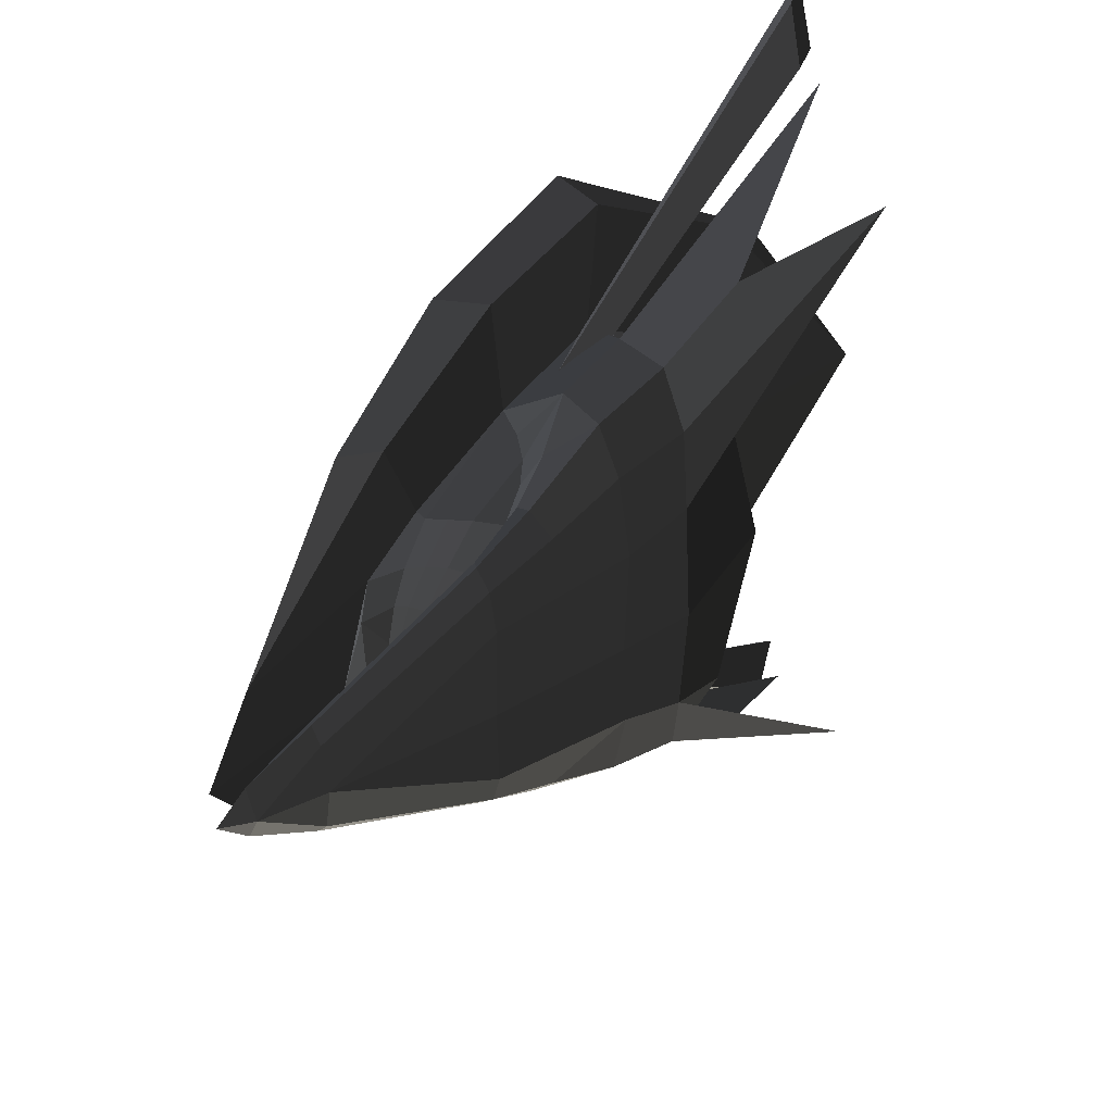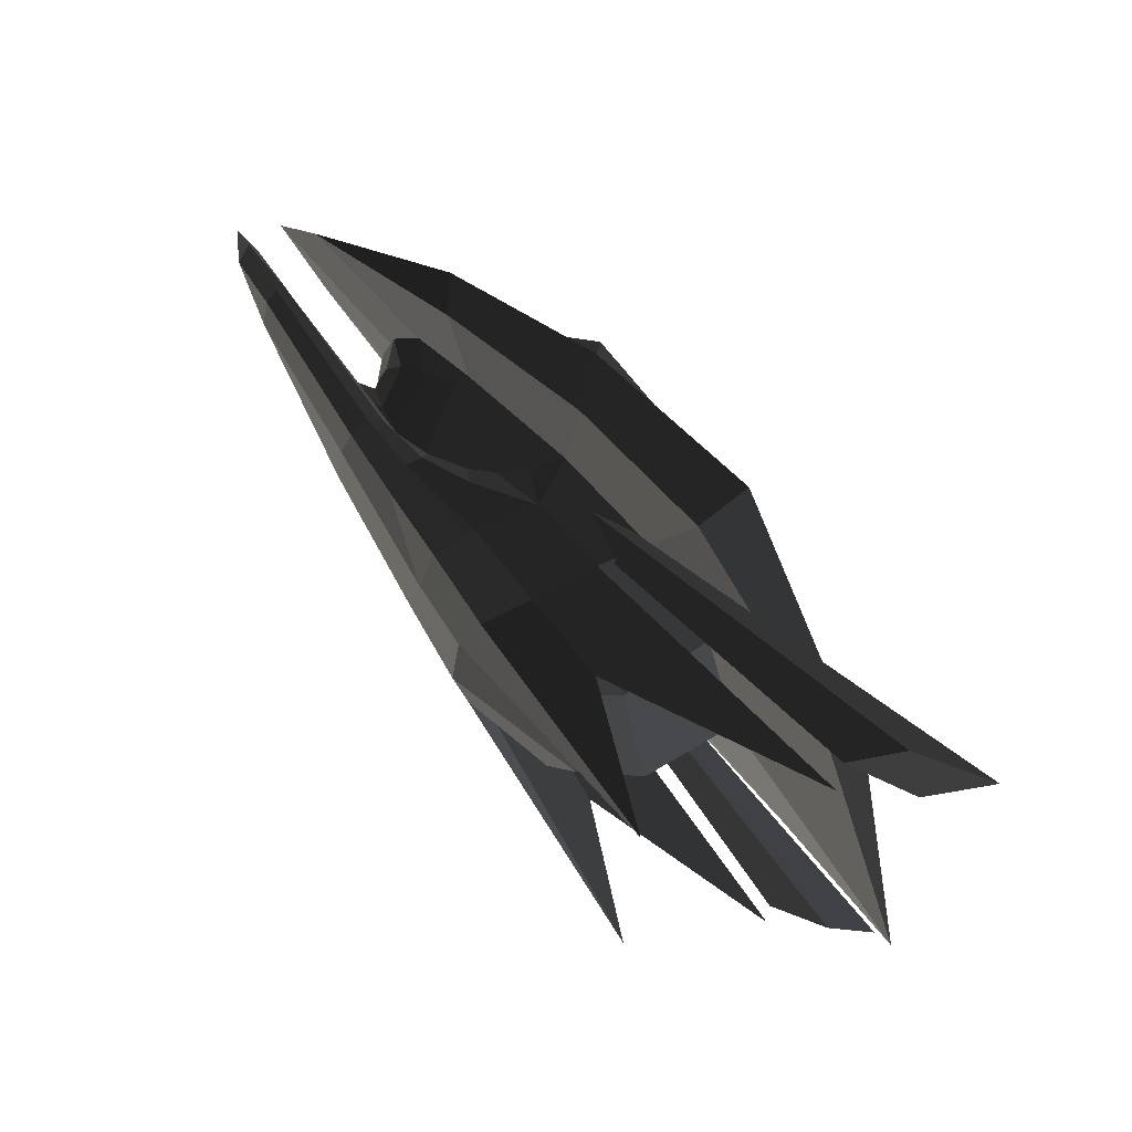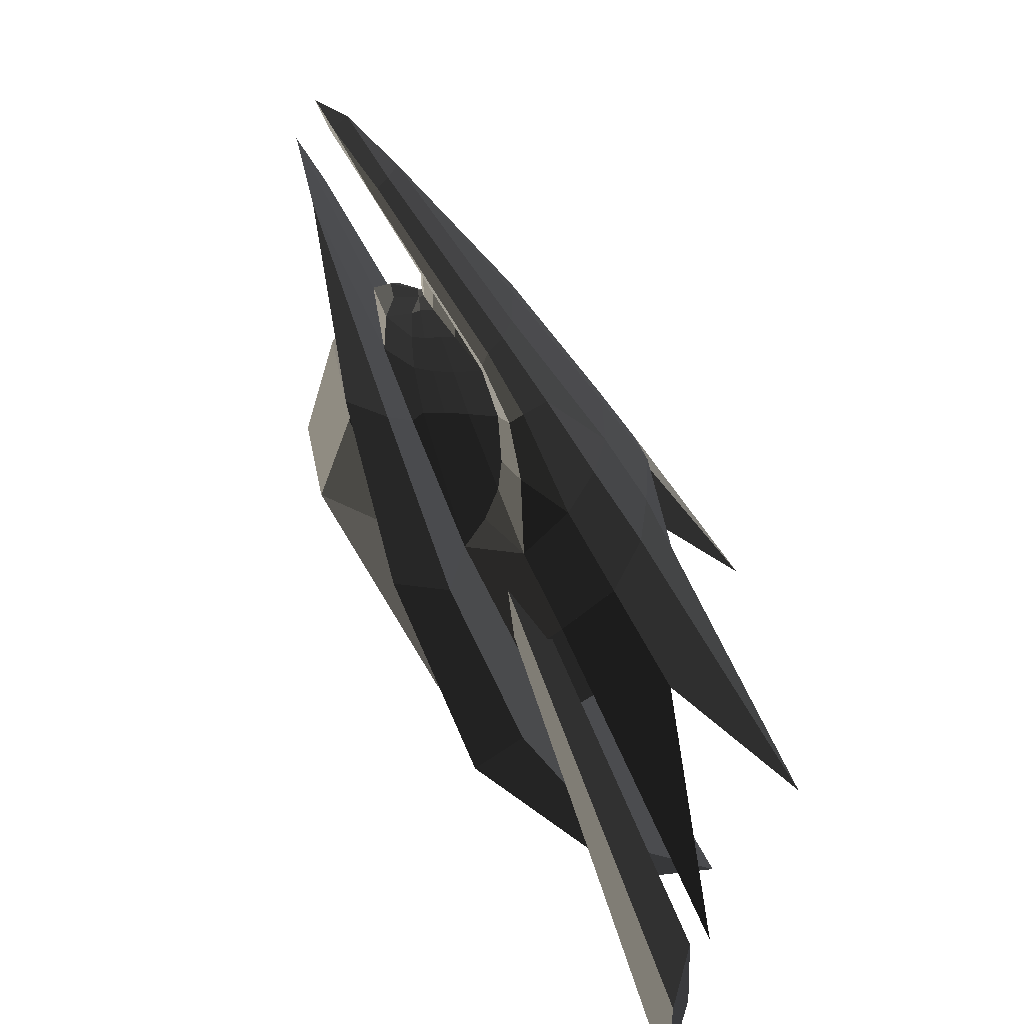
<metadata>
{"format":"obj","ext":"obj","renderer":"f3d","projection":"perspective","resolution":1024,"background":"white","views":[{"elev":38.5,"azim":-38.6,"up":"+Y"},{"elev":74.5,"azim":60.2,"up":"+Y"},{"elev":-73.0,"azim":-52.0,"up":"+Y"}]}
</metadata>
<code>
v -0.0329 0.3661 -0.3135
v -0.0516 0.3556 -0.2475
v 0.0351 0.4291 -0.2166
v 0.0351 0.4291 -0.2166
v -0.082 0.3436 -0.1904
v -0.082 0.3436 -0.1904
v -0.0781 0.3815 -0.1361
v -0.1179 0.3228 -0.1533
v 0.0215 0.4315 -0.0953
v 0.0215 0.4315 -0.0953
v 0.1958 0.4687 -0.246
v 0.1935 0.4736 -0.1152
v -0.0329 0.3661 -0.3135
v 0.2016 0.4371 -0.3509
v 0.3859 0.3315 -0.3723
v 0.398 0.3352 -0.1858
v 0.3241 0.3298 -0.0645
v 0.1935 0.4736 -0.1152
v 0.1677 0.3887 -0.0233
v 0.1677 0.3887 -0.0233
v 0.1458 0.2428 0.0163
v 0.1458 0.2428 0.0163
v 0.0024 0.2049 0.022
v 0.0048 0.3613 -0.0153
v 0.0215 0.4315 -0.0953
v 0.1935 0.4736 -0.1152
v -0.1557 0.3034 -0.0087
v -0.1735 0.349 -0.0553
v 0.0024 0.2049 0.022
v 0.0024 0.2049 0.022
v -0.3087 0.1812 0.0211
v -0.3045 0.2556 -0.0045
v -0.3044 0.2908 -0.0423
v -0.1735 0.349 -0.0553
v -0.6811 0.0981 -0.0057
v -0.6811 0.1295 -0.032
v -0.3087 0.1812 0.0211
v -0.6811 -0.0001 0.0125
v -0.8233 -0.0004 -0.0063
v -0.8233 -0.0004 -0.0063
v -0.6811 -0.0985 -0.0057
v -0.6811 -0.0985 -0.0057
v -0.3087 -0.1814 0.0211
v -0.3045 -0.2557 -0.0045
v -0.3237 -0.0001 0.0357
v -0.3237 -0.0001 0.0357
v -0.3087 0.1812 0.0211
v -0.3087 0.1812 0.0211
v 0.0024 0.2049 0.022
v -0.0219 -0.0001 0.0398
v 0.1458 0.2428 0.0163
v 0.1419 -0.0001 0.0388
v 0.3241 0.3298 -0.0645
v 0.4194 -0.0001 -0.0759
v 0.398 0.3352 -0.1858
v 0.493 -0.0001 -0.1867
v 0.3859 0.3315 -0.3723
v 0.4917 -0.0001 -0.3838
v 0.3859 -0.3317 -0.3723
v 0.398 -0.3354 -0.1858
v 0.3241 -0.33 -0.0645
v 0.4194 -0.0001 -0.0759
v 0.1458 -0.243 0.0163
v 0.1419 -0.0001 0.0388
v 0.1677 -0.3887 -0.0233
v 0.1677 -0.3887 -0.0233
v 0.1935 -0.4737 -0.1152
v 0.1935 -0.4737 -0.1152
v 0.398 -0.3354 -0.1858
v 0.1958 -0.4688 -0.246
v 0.3859 -0.3317 -0.3723
v 0.2016 -0.4372 -0.3509
v 0.369 -0.3012 -0.4536
v 0.18 -0.4042 -0.4444
v 0.1913 -0.2791 -0.5657
v 0.1913 -0.2791 -0.5657
v -0.2588 -0.1735 -0.5197
v -0.1294 -0.3107 -0.4071
v -0.3585 -0.2342 -0.3589
v -0.3585 -0.2342 -0.3589
v -0.2869 -0.2858 -0.2484
v -0.0329 -0.3663 -0.3135
v -0.2869 -0.2858 -0.2208
v -0.2869 -0.2858 -0.2208
v -0.4263 -0.2117 -0.214
v -0.3603 -0.2246 -0.1888
v -0.3585 -0.2342 -0.3589
v -0.3585 -0.2342 -0.3589
v -0.4744 -0.0001 -0.3292
v -0.5111 -0.0002 -0.1889
v -0.4682 -0.1569 -0.1789
v -0.4682 -0.1569 -0.1789
v -0.4056 -0.1749 -0.1616
v -0.3603 -0.2246 -0.1888
v -0.4353 -0.1159 -0.1411
v -0.4353 -0.1159 -0.1411
v -0.4786 -0.0774 -0.1553
v -0.4427 -0.0408 -0.1201
v -0.5111 -0.0002 -0.1889
v -0.4958 -0.0001 -0.1548
v -0.4499 -0.0001 -0.1179
v -0.4427 -0.0408 -0.1201
v -0.4786 0.0769 -0.1553
v -0.4427 0.0405 -0.1201
v -0.5111 -0.0002 -0.1889
v -0.4682 0.1566 -0.1789
v -0.4353 0.1157 -0.1411
v -0.4427 0.0405 -0.1201
v -0.4056 0.1748 -0.1616
v -0.4056 0.1748 -0.1616
v -0.4263 0.2113 -0.214
v -0.3603 0.2245 -0.1888
v -0.5111 -0.0002 -0.1889
v -0.5111 -0.0002 -0.1889
v -0.4744 -0.0001 -0.3292
v -0.3585 0.234 -0.3589
v -0.2869 0.2856 -0.2484
v -0.2869 0.2856 -0.2484
v -0.2869 0.2856 -0.2208
v -0.3603 0.2245 -0.1888
v -0.0329 0.3661 -0.3135
v -0.0329 0.3661 -0.3135
v -0.3585 0.234 -0.3589
v -0.1294 0.3105 -0.4071
v -0.2588 0.1733 -0.5197
v -0.2588 0.1733 -0.5197
v -0.4744 -0.0001 -0.3292
v -0.36 -0.0001 -0.491
v -0.3585 -0.2342 -0.3589
v -0.2588 -0.1735 -0.5197
v 0.1913 -0.2791 -0.5657
v 0.3336 -0.0001 -0.5413
v 0.1913 0.2788 -0.5657
v -0.2588 0.1733 -0.5197
v 0.18 0.404 -0.4444
v -0.1294 0.3105 -0.4071
v 0.369 0.3008 -0.4536
v 0.369 0.3008 -0.4536
v 0.3859 0.3315 -0.3723
v 0.2016 0.4371 -0.3509
v -0.0329 0.3661 -0.3135
v -0.1294 0.3105 -0.4071
v -0.1294 -0.3107 -0.4071
v 0.18 -0.4042 -0.4444
v -0.0329 -0.3663 -0.3135
v 0.2016 -0.4372 -0.3509
v 0.0351 -0.4293 -0.2166
v 0.1958 -0.4688 -0.246
v -0.0516 -0.3558 -0.2475
v -0.0516 -0.3558 -0.2475
v -0.082 -0.3437 -0.1904
v -0.082 -0.3437 -0.1904
v -0.1179 -0.323 -0.1533
v -0.0781 -0.3817 -0.1361
v 0.0215 -0.4317 -0.0953
v 0.0215 -0.4317 -0.0953
v 0.1935 -0.4737 -0.1152
v 0.1958 -0.4688 -0.246
v 0.0048 -0.3596 -0.0153
v 0.1677 -0.3887 -0.0233
v 0.0024 -0.205 0.022
v 0.1458 -0.243 0.0163
v -0.0219 -0.0001 0.0398
v 0.1419 -0.0001 0.0388
v -0.3087 -0.1814 0.0211
v -0.3237 -0.0001 0.0357
v -0.1557 -0.3035 -0.0087
v -0.3045 -0.2557 -0.0045
v 0.0048 -0.3596 -0.0153
v 0.0048 -0.3596 -0.0153
v 0.0215 -0.4317 -0.0953
v -0.1735 -0.3491 -0.0553
v -0.3044 -0.291 -0.0423
v -0.3045 -0.2557 -0.0045
v -0.6811 -0.1299 -0.032
v -0.6811 -0.0985 -0.0057
v -0.8233 -0.0601 -0.0367
v -0.8233 -0.0004 -0.0063
v -0.6809 -0.1162 -0.0503
v -0.6809 -0.1162 -0.0503
v -0.3044 -0.291 -0.0423
v -0.2887 -0.2784 -0.0686
v -0.1735 -0.3491 -0.0553
v -0.1738 -0.3362 -0.0899
v 0.0215 -0.4317 -0.0953
v -0.0781 -0.3817 -0.1361
v -0.1179 -0.323 -0.1533
v -0.1895 -0.292 -0.1069
v -0.2729 -0.2303 -0.0832
v -0.2887 -0.2784 -0.0686
v -0.3651 -0.1701 -0.0795
v -0.6809 -0.1162 -0.0503
v -0.3513 -0.1767 -0.092
v -0.3513 -0.1767 -0.092
v -0.4121 -0.1062 -0.1023
v -0.4376 -0.0896 -0.084
v -0.4371 -0.0408 -0.1101
v -0.4684 -0.0306 -0.0885
v -0.6807 0 -0.0673
v -0.6807 0 -0.0673
v -0.6809 -0.1162 -0.0503
v -0.3651 -0.1701 -0.0795
v -0.8231 -0.0004 -0.052
v -0.8233 -0.0601 -0.0367
v -0.8889 -0.002 -0.0367
v -0.8889 -0.002 -0.0367
v -0.8233 -0.0004 -0.0063
v -0.8233 -0.0004 -0.0063
v -0.8233 0.0579 -0.0367
v -0.8233 0.0579 -0.0367
v -0.8231 -0.0004 -0.052
v -0.8231 -0.0004 -0.052
v -0.6807 0 -0.0673
v -0.6809 0.1158 -0.0503
v -0.6811 0.1295 -0.032
v -0.6811 0.1295 -0.032
v -0.6811 0.0981 -0.0057
v -0.8233 -0.0004 -0.0063
v 0.369 0.3008 -0.4536
v 0.3859 0.3315 -0.3723
v 0.4576 -0.0001 -0.4579
v 0.4917 -0.0001 -0.3838
v 0.369 -0.3012 -0.4536
v 0.3859 -0.3317 -0.3723
v 0.3336 -0.0001 -0.5413
v 0.1913 -0.2791 -0.5657
v 0.369 0.3008 -0.4536
v 0.1913 0.2788 -0.5657
v -0.4751 -0.0001 -0.0901
v -0.4455 -0.0002 -0.1116
v -0.4684 -0.0306 -0.0885
v -0.4371 -0.0408 -0.1101
v -0.6807 0 -0.0673
v -0.6807 0 -0.0673
v -0.4684 0.0304 -0.0885
v -0.4684 0.0304 -0.0885
v -0.4376 0.0894 -0.084
v -0.4376 0.0894 -0.084
v -0.3651 0.1699 -0.0795
v -0.6809 0.1158 -0.0503
v -0.4121 0.106 -0.1023
v -0.3513 0.1765 -0.092
v -0.2729 0.2301 -0.0832
v -0.2729 0.2301 -0.0832
v -0.2887 0.2782 -0.0686
v -0.6809 0.1158 -0.0503
v -0.3044 0.2908 -0.0423
v -0.6811 0.1295 -0.032
v -0.1738 0.3361 -0.0899
v -0.1735 0.349 -0.0553
v -0.0781 0.3815 -0.1361
v 0.0215 0.4315 -0.0953
v -0.1895 0.2919 -0.1069
v -0.1179 0.3228 -0.1533
v -0.2887 0.2782 -0.0686
v -0.2729 0.2301 -0.0832
v -0.4376 0.0894 -0.084
v -0.4121 0.106 -0.1023
v -0.4684 0.0304 -0.0885
v -0.4371 0.0405 -0.1101
v -0.4751 -0.0001 -0.0901
v -0.4455 -0.0002 -0.1116
v 0.3887 0.5772 -0.1306
v 0.7855 0.7707 -0.3488
v 0.1935 0.4736 -0.1152
v 0.1958 0.4687 -0.246
v 0.6798 0.6698 -0.0468
v 0.1677 0.3887 -0.0233
v 0.1458 0.2428 0.0163
v 0.1458 0.2428 0.0163
v 0.1935 -0.4736 -0.1152
v 0.1958 -0.4687 -0.246
v 0.3887 -0.5772 -0.1306
v 0.7856 -0.7707 -0.3488
v 0.1677 -0.3887 -0.0233
v 0.6798 -0.6698 -0.0468
v 0.1458 -0.2428 0.0163
v 0.1458 -0.2428 0.0163
v -0.7378 0.1556 -0.1503
v -0.4259 0.4476 -0.2944
v -0.3532 0.4534 -0.2489
v -0.3532 0.4534 -0.2489
v -0.0357 0.5901 -0.3423
v -0.114 0.5955 -0.4179
v 0.2667 0.664 -0.401
v 0.2544 0.6825 -0.5078
v 0.6499 0.4506 -0.4421
v 0.7379 0.4046 -0.4828
v 1.001 0 -0.4252
v 1.001 0 -0.4252
v 0.3859 0.3315 -0.3723
v 0.4917 -0.0001 -0.3838
v 0.2667 0.664 -0.401
v 0.2016 0.4371 -0.3509
v -0.0357 0.5901 -0.3423
v -0.0329 0.3661 -0.3135
v -0.3532 0.4534 -0.2489
v -0.2869 0.2856 -0.2484
v -0.7378 0.1556 -0.1503
v -0.4263 0.2113 -0.214
v -0.852 0 -0.1171
v -0.5111 -0.0002 -0.1889
v -0.7378 -0.1556 -0.1503
v -0.4263 -0.2117 -0.214
v -0.3532 -0.4535 -0.2489
v -0.2869 -0.2858 -0.2484
v -0.4259 -0.4476 -0.2944
v -0.4259 -0.4476 -0.2944
v -0.114 -0.5955 -0.4179
v -0.0357 -0.5902 -0.3423
v -0.0329 -0.3663 -0.3135
v -0.2869 -0.2858 -0.2484
v 0.2667 -0.664 -0.401
v 0.2016 -0.4372 -0.3509
v -0.114 -0.5955 -0.4179
v 0.2544 -0.6825 -0.5078
v 0.7379 -0.4046 -0.4828
v 0.6499 -0.4506 -0.4421
v 1.001 0 -0.4252
v 1.001 0 -0.4252
v 0.4917 -0.0001 -0.3838
v 0.3859 -0.3317 -0.3723
v 0.2016 -0.4372 -0.3509
v 0.2667 -0.664 -0.401
v 0.0746 -0.4099 -0.2907
v 0.1266 -0.4051 -0.3299
v 0.8006 -0.8931 -0.4587
v 0.9143 -0.8764 -0.5577
v 0.8609 -0.7754 -0.4576
v 0.1965 -0.4106 -0.3111
v 0.7551 -0.8003 -0.3766
v 0.1415 -0.4141 -0.2657
v 0.8006 -0.8931 -0.4587
v 0.0746 -0.4099 -0.2907
v 0.8609 -0.7754 -0.4576
v 0.9143 -0.8764 -0.5577
v 0.8007 0.8931 -0.4587
v 0.9144 0.8764 -0.5577
v 0.0746 0.4099 -0.2907
v 0.1266 0.4051 -0.3299
v 0.1965 0.4106 -0.3111
v 0.8609 0.7754 -0.4576
v 0.7551 0.8003 -0.3766
v 0.8007 0.8931 -0.4587
v 0.1415 0.4141 -0.2657
v 0.0746 0.4099 -0.2907
v 0.8609 0.7754 -0.4576
v 0.1965 0.4106 -0.3111
v -0.4371 -0.0408 -0.1101
v -0.4455 -0.0002 -0.1116
v -0.4427 -0.0408 -0.1201
v -0.4498 -0.0001 -0.1179
v -0.4121 -0.1062 -0.1023
v -0.4282 -0.1082 -0.1236
v -0.4353 -0.1159 -0.1411
v -0.4353 -0.1159 -0.1411
v -0.3882 -0.1779 -0.1416
v -0.4056 -0.1749 -0.1616
v -0.3326 -0.2303 -0.1619
v -0.3603 -0.2246 -0.1888
v -0.2616 -0.2918 -0.186
v -0.2869 -0.2858 -0.2208
v -0.0516 -0.3558 -0.2475
v -0.0329 -0.3663 -0.3135
v -0.2303 -0.296 -0.1496
v -0.082 -0.3437 -0.1904
v -0.1895 -0.292 -0.1069
v -0.1179 -0.323 -0.1533
v -0.3052 -0.2345 -0.1301
v -0.2729 -0.2303 -0.0832
v -0.2616 -0.2918 -0.186
v -0.3326 -0.2303 -0.1619
v -0.3882 -0.1779 -0.1416
v -0.3685 -0.1764 -0.1141
v -0.3513 -0.1767 -0.092
v -0.2729 -0.2303 -0.0832
v -0.4121 -0.1062 -0.1023
v -0.4121 -0.1062 -0.1023
v -0.3882 -0.1779 -0.1416
v -0.4282 -0.1082 -0.1236
v -0.3087 -0.1814 0.0211
v -0.6811 -0.0001 0.0125
v -0.3045 -0.2557 -0.0045
v -0.6811 -0.0985 -0.0057
v 0.0024 -0.205 0.022
v -0.1557 -0.3035 -0.0087
v 0.0048 -0.3596 -0.0153
v 0.0048 -0.3596 -0.0153
v 0.1458 -0.243 0.0163
v 0.1677 -0.3887 -0.0233
v 0.1935 -0.4737 -0.1152
v 0.0215 -0.4317 -0.0953
v 0.1958 -0.4688 -0.246
v 0.0351 -0.4293 -0.2166
v -0.0781 -0.3817 -0.1361
v -0.0781 -0.3817 -0.1361
v -0.1738 -0.3362 -0.0899
v -0.1735 -0.3491 -0.0553
v -0.1557 -0.3035 -0.0087
v 0.0048 -0.3596 -0.0153
v -0.3044 -0.291 -0.0423
v -0.3045 -0.2557 -0.0045
v -0.6811 -0.1299 -0.032
v -0.6811 -0.0985 -0.0057
v -0.2887 -0.2784 -0.0686
v -0.6809 -0.1162 -0.0503
v -0.1735 -0.3491 -0.0553
v -0.1738 -0.3362 -0.0899
v -0.4427 0.0405 -0.1201
v -0.4499 -0.0001 -0.1179
v -0.4371 0.0405 -0.1101
v -0.4455 -0.0002 -0.1116
v -0.4282 0.1082 -0.1236
v -0.4121 0.106 -0.1023
v -0.4353 0.1157 -0.1411
v -0.4353 0.1157 -0.1411
v -0.4056 0.1748 -0.1616
v -0.3882 0.1779 -0.1416
v -0.3603 0.2245 -0.1888
v -0.3326 0.2303 -0.1619
v -0.2869 0.2856 -0.2208
v -0.2616 0.2918 -0.186
v -0.0329 0.3661 -0.3135
v -0.0516 0.3556 -0.2475
v -0.082 0.3436 -0.1904
v -0.2303 0.296 -0.1496
v -0.1179 0.3228 -0.1533
v -0.1895 0.2919 -0.1069
v -0.2729 0.2301 -0.0832
v -0.3052 0.2345 -0.1301
v -0.3326 0.2303 -0.1619
v -0.2616 0.2918 -0.186
v -0.3685 0.1764 -0.1141
v -0.3882 0.1779 -0.1416
v -0.4121 0.106 -0.1023
v -0.4282 0.1082 -0.1236
v -0.3513 0.1765 -0.092
v -0.3513 0.1765 -0.092
v -0.3052 0.2345 -0.1301
v -0.2729 0.2301 -0.0832
g Group_001
f 1 2 3
f 3 2 5
f 3 5 8 7
f 3 7 9
f 3 9 12 11
f 3 11 14 13
f 14 11 16 15
f 16 11 18 17
f 17 18 19
f 17 19 21
f 21 19 24 23
f 24 19 26 25
f 24 25 28 27
f 24 27 29
f 29 27 32 31
f 32 27 34 33
f 32 33 36 35
f 32 35 38 37
f 38 35 39
f 38 39 41
f 38 41 44 43
f 38 43 45
f 38 45 47
f 47 45 50 49
f 49 50 52 51
f 51 52 54 53
f 53 54 56 55
f 55 56 58 57
f 58 56 60 59
f 60 56 62 61
f 61 62 64 63
f 61 63 65
f 61 65 67
f 61 67 70 69
f 69 70 72 71
f 71 72 74 73
f 73 74 75
f 75 74 78 77
f 77 78 79
f 79 78 82 81
f 81 82 83
f 81 83 86 85
f 81 85 87
f 87 85 90 89
f 90 85 91
f 91 85 94 93
f 91 93 95
f 91 95 98 97
f 91 97 100 99
f 100 97 102 101
f 100 101 104 103
f 100 103 106 105
f 106 103 108 107
f 106 107 109
f 106 109 112 111
f 106 111 113
f 113 111 116 115
f 116 111 117
f 117 111 120 119
f 117 119 121
f 117 121 124 123
f 123 124 125
f 123 125 128 127
f 127 128 130 129
f 130 128 132 131
f 132 128 134 133
f 133 134 136 135
f 133 135 137
f 137 135 140 139
f 140 135 142 141
g Group_002
f 143 144 146 145
f 145 146 148 147
f 145 147 149
f 149 147 151
f 151 147 154 153
f 154 147 155
f 155 147 158 157
f 155 157 160 159
f 159 160 162 161
f 161 162 164 163
f 161 163 166 165
f 161 165 168 167
f 161 167 169
f 169 167 172 171
f 172 167 174 173
f 173 174 176 175
f 175 176 178 177
f 175 177 179
f 175 179 182 181
f 181 182 184 183
f 183 184 186 185
f 186 184 188 187
f 188 184 190 189
f 189 190 192 191
f 189 191 193
f 193 191 196 195
f 195 196 198 197
f 198 196 199
f 199 196 202 201
f 199 201 204 203
f 203 204 205
f 205 204 207
f 205 207 209
f 205 209 211
f 211 209 214 213
f 214 209 215
f 215 209 218 217
g Group_003
f 219 220 222 221
f 221 222 224 223
f 221 223 226 225
f 221 225 228 227
g Group_004
f 229 230 232 231
f 229 231 233
f 229 233 235
f 235 233 237
f 237 233 240 239
f 237 239 242 241
f 242 239 243
f 243 239 246 245
f 245 246 248 247
f 245 247 250 249
f 249 250 252 251
f 249 251 254 253
f 249 253 256 255
g Group_005
f 257 258 260 259
f 259 260 262 261
g Group_006
f 263 264 266 265
f 263 265 268 267
f 267 268 269
g Group_007
f 271 272 274 273
f 271 273 276 275
f 275 276 277
g Group_008
f 279 280 281
f 281 280 284 283
f 283 284 286 285
f 285 286 288 287
f 287 288 289
f 287 289 292 291
f 287 291 294 293
f 293 294 296 295
f 295 296 298 297
f 297 298 300 299
f 299 300 302 301
f 301 302 304 303
f 303 304 306 305
f 303 305 307
f 307 305 310 309
f 310 305 312 311
f 310 311 314 313
f 310 313 316 315
f 316 313 318 317
f 317 318 319
f 319 318 322 321
f 322 318 324 323
g Group_009
f 325 326 328 327
f 328 326 330 329
f 329 330 332 331
f 331 332 334 333
f 331 333 336 335
g Group_010
f 337 338 340 339
f 340 338 342 341
f 342 338 344 343
f 343 344 346 345
f 343 345 348 347
g Group_011
f 349 350 352 351
f 349 351 354 353
f 354 351 355
f 354 355 358 357
f 357 358 360 359
f 359 360 362 361
f 361 362 364 363
f 361 363 366 365
f 365 366 368 367
f 365 367 370 369
f 365 369 372 371
f 372 369 374 373
f 374 369 376 375
f 374 375 377
f 374 377 380 379
g Group_012
f 381 382 384 383
f 381 383 386 385
f 385 386 387
f 385 387 390 389
f 390 387 392 391
f 391 392 394 393
f 394 392 395
f 395 392 398 397
f 398 392 400 399
f 398 399 402 401
f 401 402 404 403
f 401 403 406 405
f 401 405 408 407
g Group_013
f 409 410 412 411
f 409 411 414 413
f 409 413 415
f 415 413 418 417
f 417 418 420 419
f 419 420 422 421
f 421 422 424 423
f 424 422 426 425
f 425 426 428 427
f 428 426 430 429
f 430 426 432 431
f 430 431 434 433
f 433 434 436 435
f 433 435 437
f 433 437 440 439

</code>
